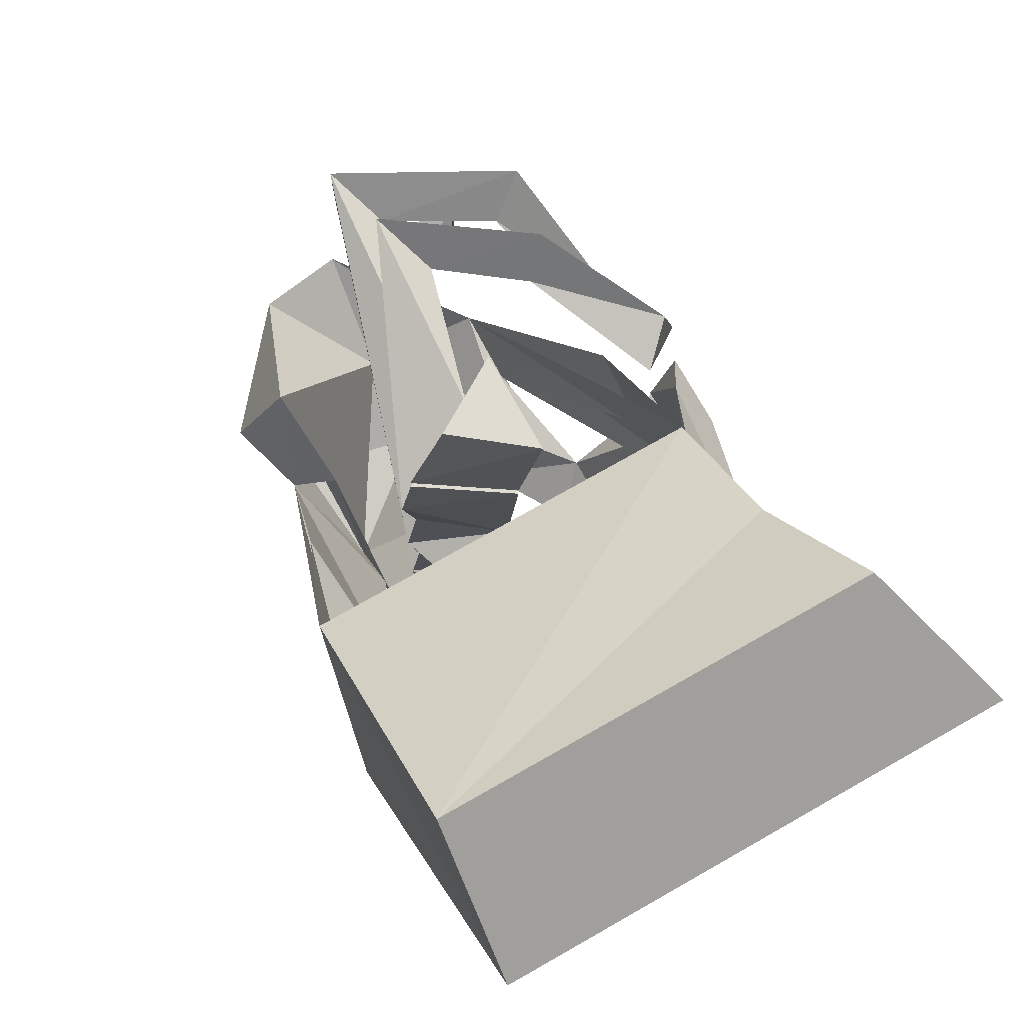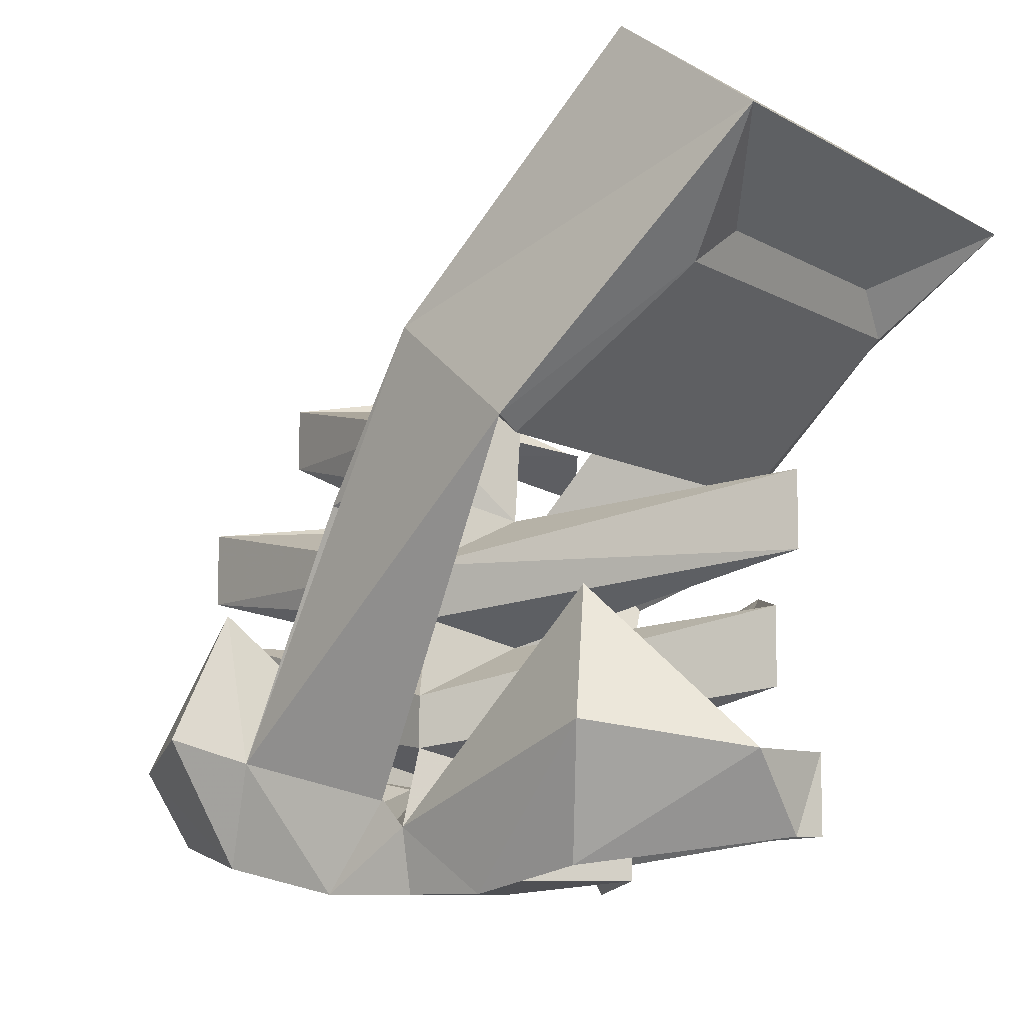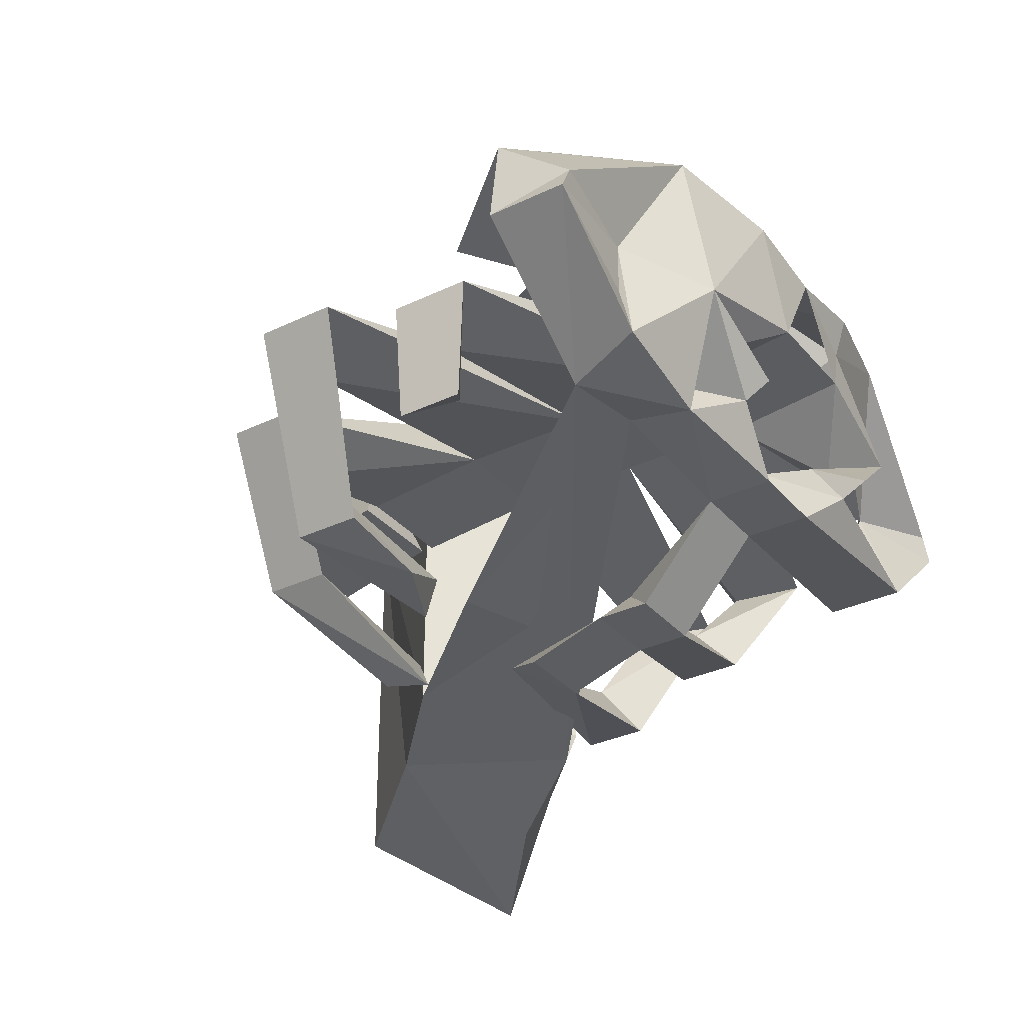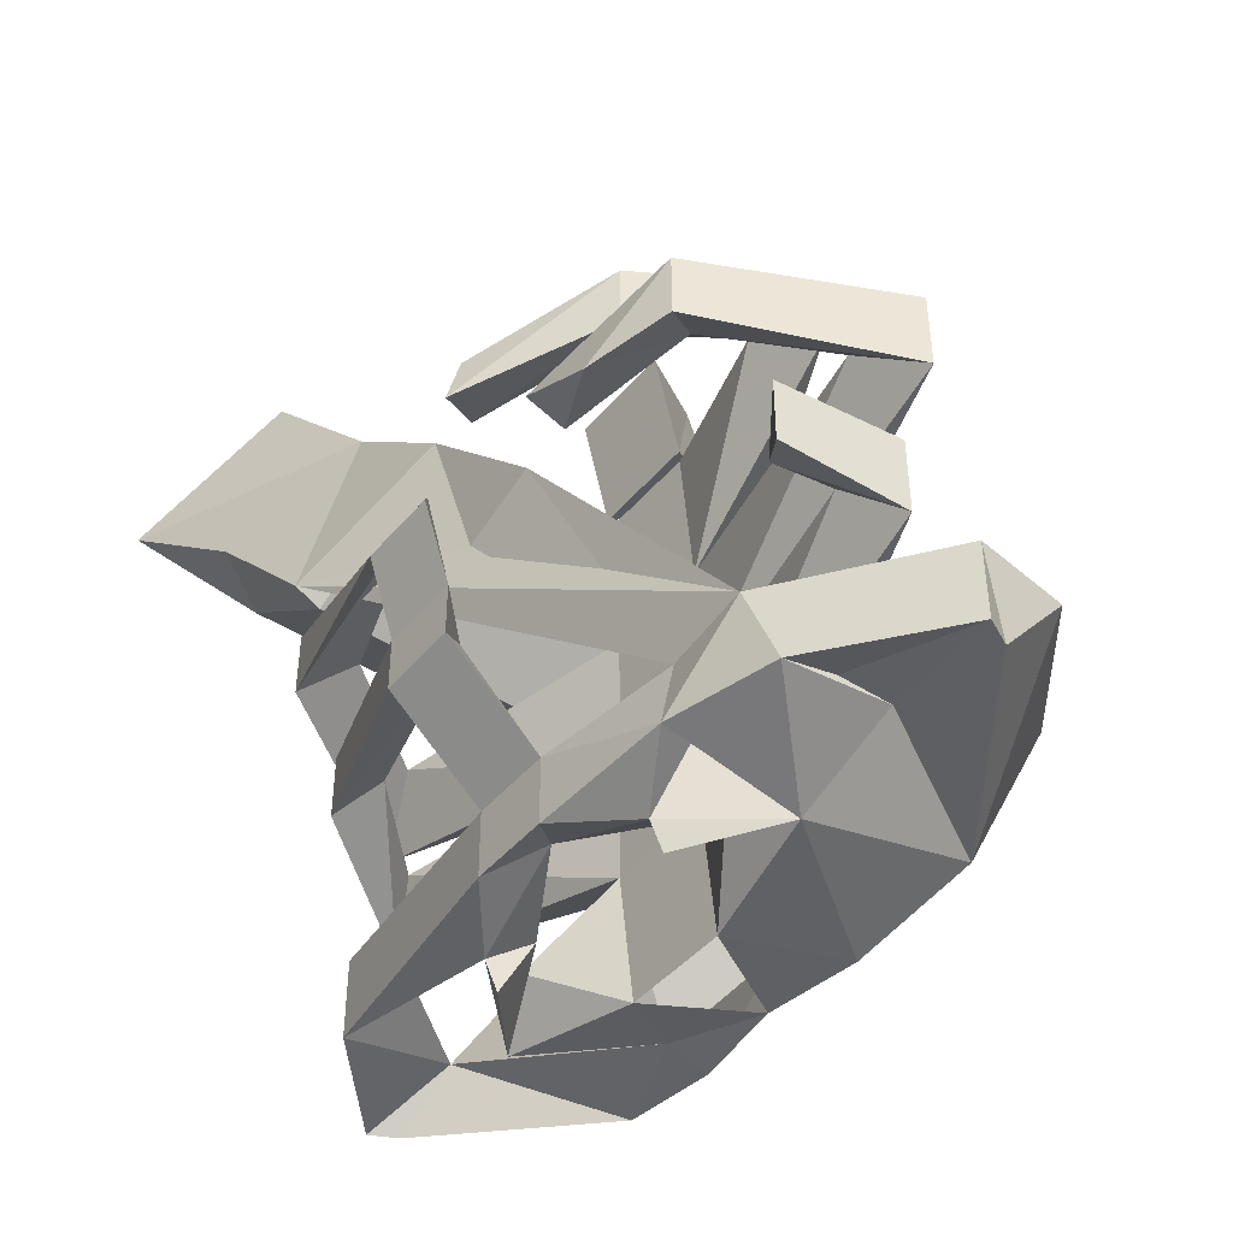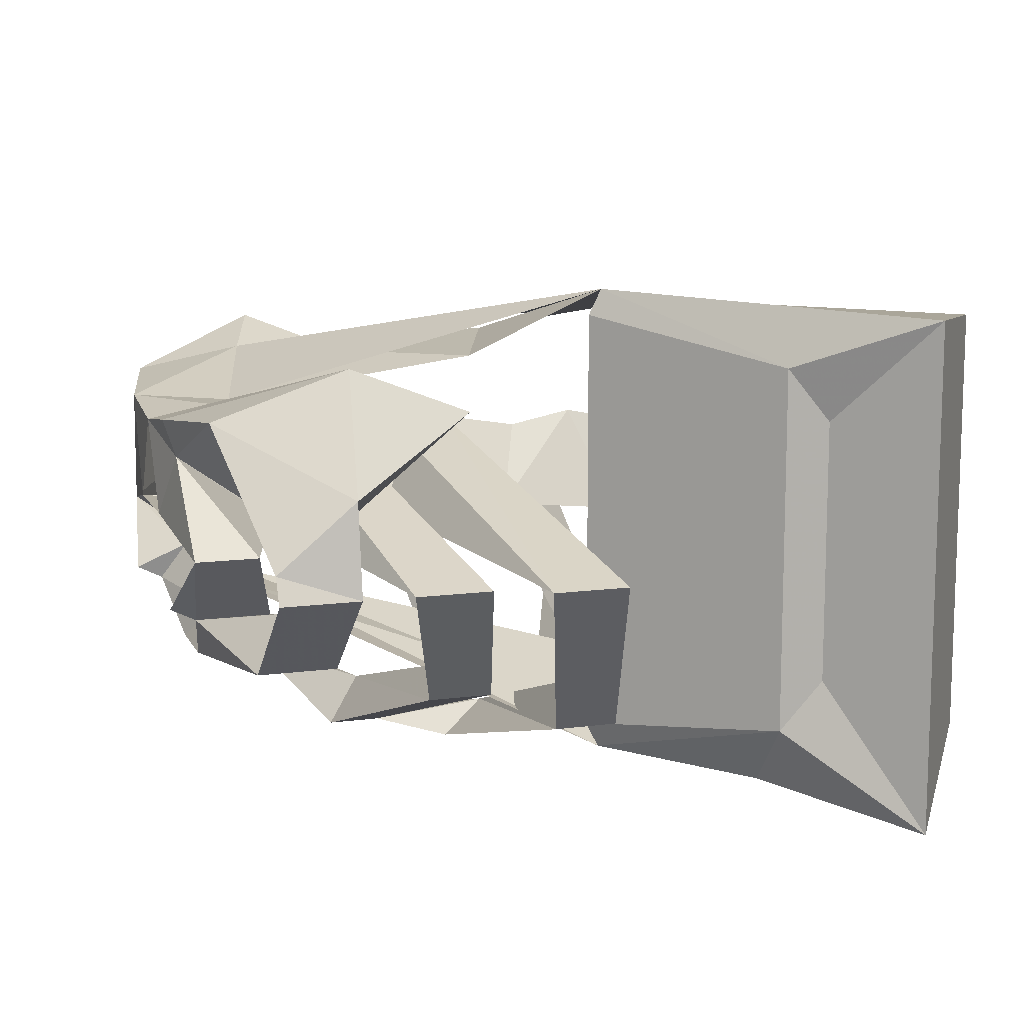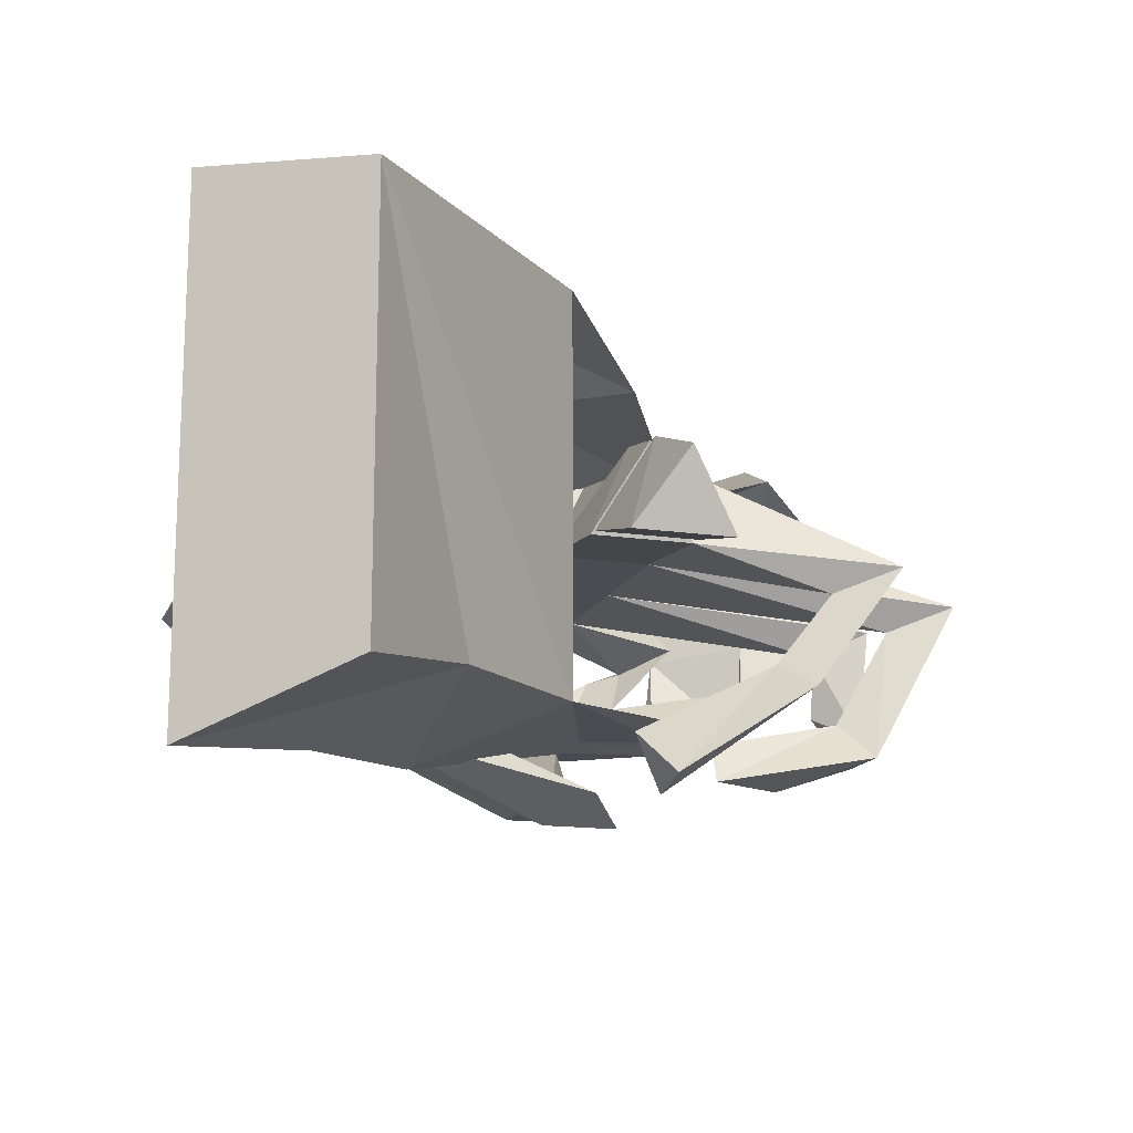
<metadata>
{"format":"obj","ext":"obj","renderer":"f3d","projection":"perspective","resolution":1024,"background":"white","views":[{"elev":75.7,"azim":60.5,"up":"+Y"},{"elev":-9.4,"azim":35.1,"up":"+Y"},{"elev":-32.6,"azim":-56.5,"up":"+Z"},{"elev":-44.4,"azim":-127.0,"up":"+Y"},{"elev":11.4,"azim":71.7,"up":"+Z"},{"elev":-15.3,"azim":162.5,"up":"+Z"}]}
</metadata>
<code>
v -0.1094 -1.461 0.0625
v -0.1094 -1.422 0.0625
v -0.0625 -1.406 0.01562
v -0.0625 -1.453 0.01562
v -0.0625 -1.469 0.02344
v -0.05469 -1.438 0.03906
v -0.07812 -1.438 0.04688
v -0.03125 -1.469 0.07812
v -0.05469 -1.469 0.1406
v -0.125 -1.453 0.1484
v -0.1641 -1.43 0.07031
v -0.1641 -1.438 0.007812
v -0.1016 -1.438 -0.007812
v -0.09375 -1.43 0.01562
v -0.1641 -1.43 0.03906
v -0.1484 -1.391 0
v -0.2344 -1.391 0.0625
v -0.2344 -1.438 0.0625
v -0.2266 -1.438 0.07812
v -0.2266 -1.391 0.1172
v -0.1562 -1.406 0.01562
v -0.02344 -1.406 -0.01562
v -0.1016 -1.398 0
v -0.1484 -1.375 0.1797
v -0.1328 -1.297 0.1484
v -0.07812 -1.344 0.1406
v 0 -1.43 0.1406
v -0.01562 -1.414 0.1406
v -0.1016 -1.391 0.1641
v 0 -1.43 0.007812
v 0.02344 -1.406 -0.01562
v -0.02344 -1.445 -0.01562
v 0.05469 -1.438 0.03906
v 0.0625 -1.406 0.01562
v 0.1719 -1.391 0.007812
v 0.1719 -1.438 0.007812
v 0.02344 -1.445 -0.01562
v 0.0625 -1.453 0.01562
v 0.2344 -1.438 0.0625
v 0.1953 -1.406 0.08594
v 0.1562 -1.406 0.03906
v 0.2344 -1.391 0.0625
v 0.2266 -1.438 0.07812
v 0.125 -1.453 0.1484
v 0.05469 -1.461 0.1172
v 0.1328 -1.297 0.1484
v 0.2266 -1.391 0.1172
v 0.1562 -1.406 0.01562
v 0.1094 -1.461 0.0625
v 0.0625 -1.469 0.02344
v 0.07812 -1.438 0.04688
v 0.1094 -1.422 0.0625
v 0.03125 -1.469 0.07812
v 0.03125 -1.398 0.07031
v 0.1484 -1.375 0.1797
v 0 -1.469 0.1328
v -0.03125 -1.398 0.07031
v -0.03125 -1.32 0.07031
v 0.03125 -1.32 0.07031
v 0.1719 -1.32 0.03906
v 0.2031 -1.352 0.05469
v 0 -1.383 0.125
v -0.2031 -1.352 0.05469
v -0.1719 -1.32 0.03906
v -0.2031 -1.305 0.05469
v 0 -1.352 0.125
v 0 -1.305 0.1172
v -0.2266 -1.273 0.05469
v -0.1875 -1.242 0.03906
v -0.03125 -1.242 0.07031
v 0.03125 -1.242 0.07031
v 0.1797 -1.242 0.03906
v 0.2188 -1.273 0.05469
v 0.2031 -1.305 0.05469
v 0.1484 -1.289 -0.02344
v 0.125 -1.312 -0.007812
v 0.1484 -1.328 -0.02344
v -0.1953 -1.344 -0.01562
v -0.1719 -1.328 0
v -0.1953 -1.305 -0.01562
v 0.05469 -1.469 0.1406
v 0.02344 -1.359 -0.07031
v 0.02344 -1.328 -0.07031
v 0 -1.336 -0.04688
v -0.02344 -1.359 -0.07031
v -0.02344 -1.328 -0.07031
v -0.2266 -1.227 0.05469
v -0.1641 -1.211 -0.04688
v -0.1641 -1.25 -0.04688
v 0 -1.273 0.125
v -0.1484 -1.234 -0.02344
v -0.07031 -1.234 -0.0625
v -0.1172 -1.258 -0.0625
v 0.2188 -1.227 0.05469
v 0 -1.227 0.1172
v -0.1562 -1.188 0.05469
v -0.1172 -1.164 0.03906
v -0.03125 -1.164 0.0625
v 0.03125 -1.164 0.0625
v 0 -1.188 0.125
v -0.1562 -1.148 0.05469
v -0.09375 -1.172 -0.02344
v -0.07812 -1.156 -0.007812
v -0.09375 -1.133 -0.02344
v 0 -1.148 0.1172
v 0.1562 -1.25 -0.04688
v 0.1562 -1.211 -0.04688
v 0.1328 -1.234 -0.02344
v 0 -1.25 -0.07031
v 0.02344 -1.281 -0.08594
v -0.02344 -1.281 -0.08594
v -0.02344 -1.203 -0.07812
v 0 -1.18 -0.04688
v -0.02344 -1.172 -0.07031
v -0.03125 -1.156 0.0625
v 0.03125 -1.156 0.0625
v 0 -1.141 0.1172
v 0 -1.078 0.09375
v -0.03125 -1.094 0.04688
v 0.03125 -1.094 0.04688
v -0.07031 -1.242 -0.03906
v 0.04688 -1.148 -0.03906
v 0.125 -1.211 -0.07031
v 0.007812 -1.258 -0.03906
v -0.03906 -1.242 -0.03906
v 0.125 -1.219 -0.05469
v 0.125 -1.219 0.2031
v 0.04688 -1.148 0.2031
v 0.1953 -1 0.2031
v 0.125 -1.078 -0.03906
v 0.1953 -1.133 -0.07812
v 0.2266 -1.133 -0.03906
v 0.2266 -1.133 0.1797
v 0.125 -1.211 0.2188
v 0.05469 -1.273 0.1719
v -0.02344 -1.242 0.1797
v 0.2812 -1.062 0.2109
v 0.2812 -1.062 -0.09375
v 0.1953 -1 -0.05469
v 0.2344 -1.109 -0.007812
v 0.2344 -1.109 0.1484
f 1 2 3
f 1 3 4
f 20 24 25
f 20 25 11
f 11 25 9
f 9 25 26
f 9 26 27
f 24 29 25
f 25 29 26
f 40 44 45
f 40 45 46
f 40 46 47
f 38 34 49
f 34 52 49
f 45 27 46
f 46 27 55
f 46 55 47
f 8 57 53
f 53 57 54
f 54 57 58
f 54 58 59
f 54 59 60
f 54 60 61
f 57 63 64
f 57 64 58
f 58 65 66
f 58 68 69
f 58 69 70
f 58 70 59
f 59 70 71
f 59 71 72
f 59 72 73
f 59 66 74
f 78 80 79
f 87 90 70
f 90 94 71
f 70 96 97
f 70 97 98
f 70 98 71
f 71 98 99
f 98 101 100
f 112 114 113
f 115 116 117
f 115 117 118
f 115 118 119
f 115 119 116
f 116 119 120
f 116 120 117
f 117 120 118
f 92 121 93
f 1 4 5
f 38 49 50
f 87 69 88
f 1 5 6
f 1 6 7
f 1 7 8
f 1 8 9
f 14 13 4
f 14 4 3
f 14 3 15
f 15 3 16
f 15 16 17
f 17 16 18
f 17 18 19
f 17 19 20
f 17 20 11
f 17 11 21
f 3 2 7
f 3 7 6
f 3 6 22
f 3 22 23
f 3 23 16
f 16 12 18
f 18 12 15
f 18 15 11
f 18 11 19
f 19 11 10
f 19 10 20
f 20 10 24
f 9 27 28
f 10 29 24
f 22 6 30
f 22 30 31
f 22 31 32
f 22 32 13
f 22 13 23
f 4 32 30
f 4 30 6
f 31 33 34
f 31 34 35
f 31 35 36
f 31 36 37
f 31 37 32
f 32 37 30
f 30 37 38
f 30 38 33
f 30 33 31
f 35 39 36
f 36 39 40
f 36 40 41
f 36 41 38
f 36 38 37
f 35 42 39
f 39 42 43
f 39 43 40
f 40 43 44
f 40 47 42
f 40 42 48
f 41 42 35
f 41 35 34
f 41 34 38
f 33 50 49
f 33 49 51
f 33 51 34
f 34 51 52
f 49 52 45
f 49 45 53
f 49 53 51
f 51 53 54
f 51 54 52
f 52 54 45
f 45 54 27
f 47 55 44
f 47 44 43
f 47 43 42
f 8 56 9
f 9 56 27
f 9 27 57
f 9 57 2
f 2 57 7
f 7 57 8
f 54 61 62
f 54 62 27
f 27 62 57
f 57 62 63
f 58 64 65
f 58 66 67
f 58 67 68
f 59 73 67
f 59 67 66
f 59 74 60
f 60 74 75
f 60 75 76
f 60 76 61
f 61 76 77
f 61 77 74
f 61 74 66
f 61 66 62
f 62 66 63
f 63 66 65
f 63 65 78
f 63 78 79
f 63 79 64
f 64 79 80
f 64 80 65
f 65 80 78
f 53 45 56
f 56 45 81
f 56 81 27
f 27 81 55
f 55 81 44
f 44 81 45
f 74 77 75
f 75 77 82
f 75 82 83
f 75 83 76
f 76 83 84
f 76 84 77
f 77 84 82
f 82 84 31
f 82 31 22
f 82 22 85
f 82 85 83
f 83 85 86
f 83 86 84
f 84 86 85
f 84 85 22
f 84 22 31
f 87 88 89
f 87 89 68
f 87 68 90
f 87 70 69
f 88 69 91
f 88 91 92
f 88 92 93
f 88 93 89
f 89 93 91
f 89 91 68
f 68 91 69
f 68 67 90
f 90 67 73
f 90 73 94
f 90 71 95
f 90 95 70
f 70 95 96
f 71 99 100
f 71 100 95
f 95 100 96
f 96 100 101
f 96 101 102
f 96 102 103
f 96 103 97
f 97 103 104
f 97 104 101
f 97 101 98
f 98 100 105
f 98 105 99
f 99 105 100
f 94 106 107
f 94 107 72
f 94 72 71
f 94 73 106
f 106 73 108
f 106 108 109
f 106 109 110
f 106 110 107
f 107 110 109
f 107 109 108
f 107 108 72
f 72 108 73
f 86 111 110
f 86 110 83
f 86 83 109
f 86 109 111
f 111 109 110
f 110 109 83
f 101 104 102
f 102 104 112
f 102 112 113
f 102 113 103
f 103 113 114
f 103 114 104
f 104 114 112
f 92 91 121
f 93 121 91
f 13 32 4
f 1 9 10
f 1 10 11
f 1 11 12
f 1 12 13
f 122 126 127
f 122 127 128
f 126 132 127
f 127 132 133
f 1 13 14
f 16 23 13
f 16 13 12
f 9 28 29
f 9 29 10
f 12 11 15
f 122 123 124
f 122 124 125
f 125 124 23
f 125 23 16
f 16 23 123
f 16 123 122
f 122 128 129
f 122 129 130
f 128 134 29
f 29 134 28
f 29 28 135
f 29 135 136
f 136 135 134
f 136 134 128
f 129 137 138
f 129 138 139
f 129 139 130
f 130 139 138
f 4 6 5
f 38 50 33
f 118 120 119
f 122 123 126
f 123 132 126
f 127 133 134
f 127 134 128
f 122 130 123
f 123 130 131
f 123 131 132
f 128 134 137
f 128 137 129
f 130 138 131
f 131 138 132
f 132 138 140
f 133 141 137
f 133 137 134
f 138 137 141
f 138 141 140
f 132 140 133
f 133 140 141

</code>
